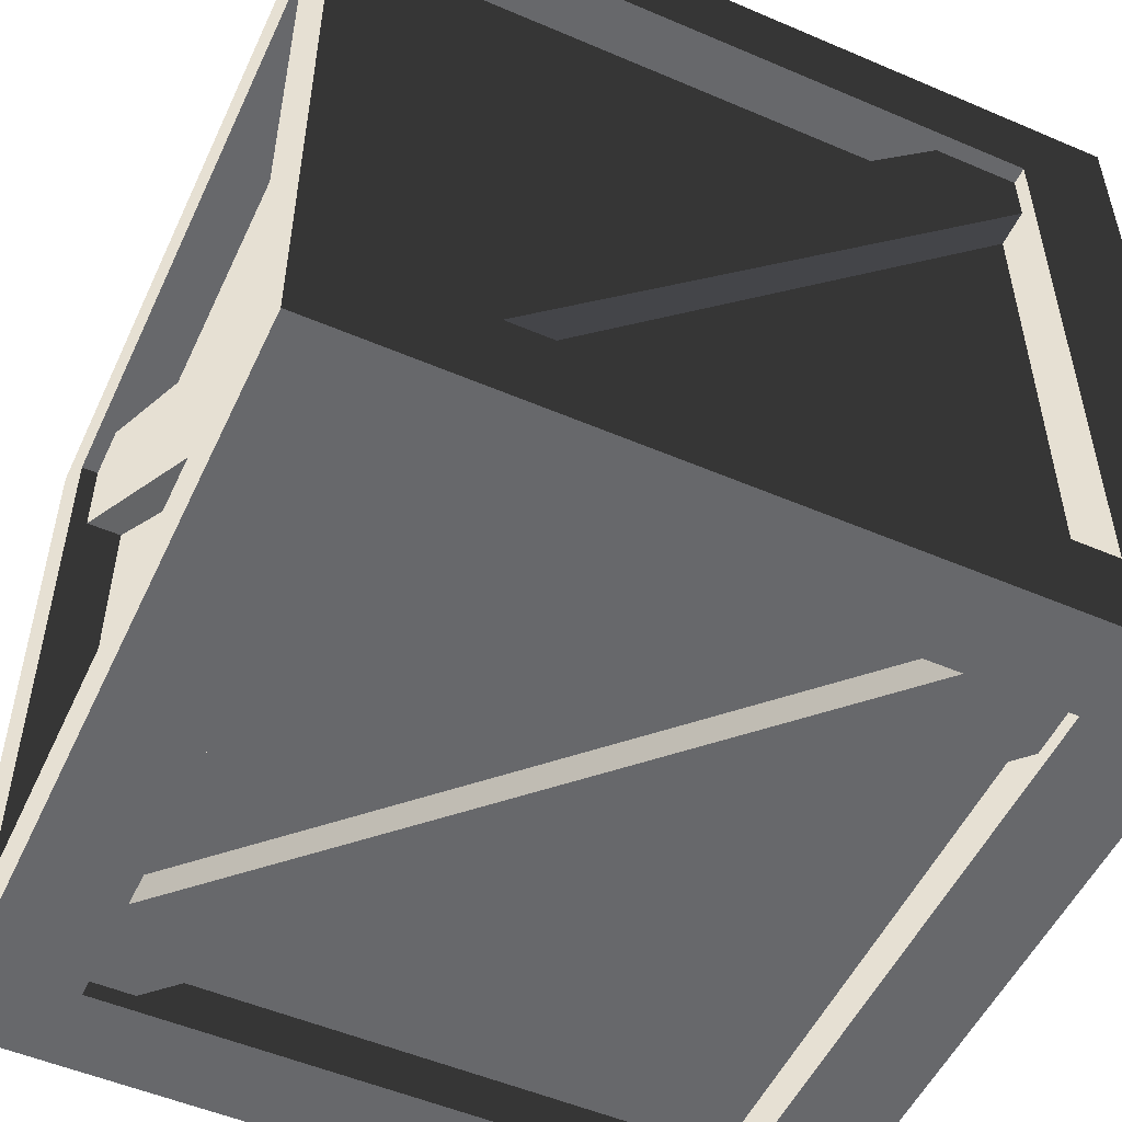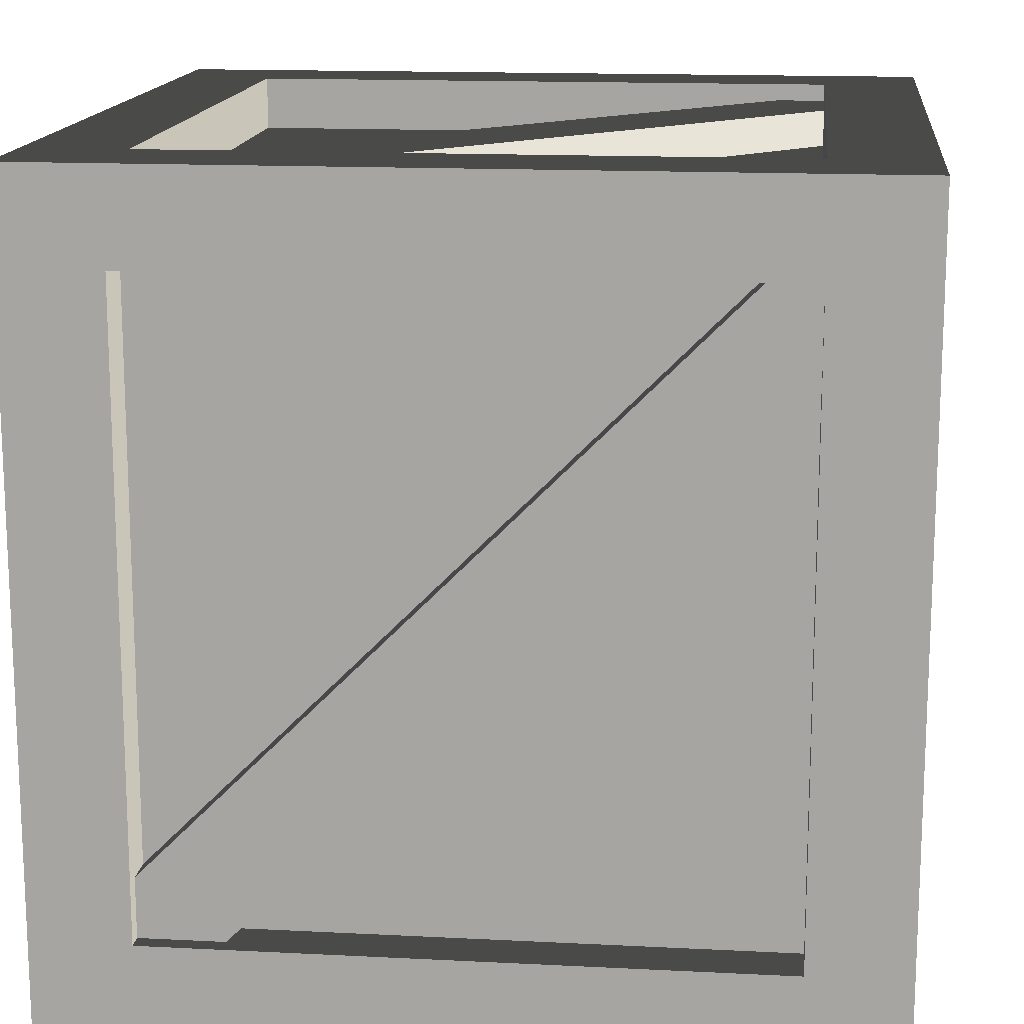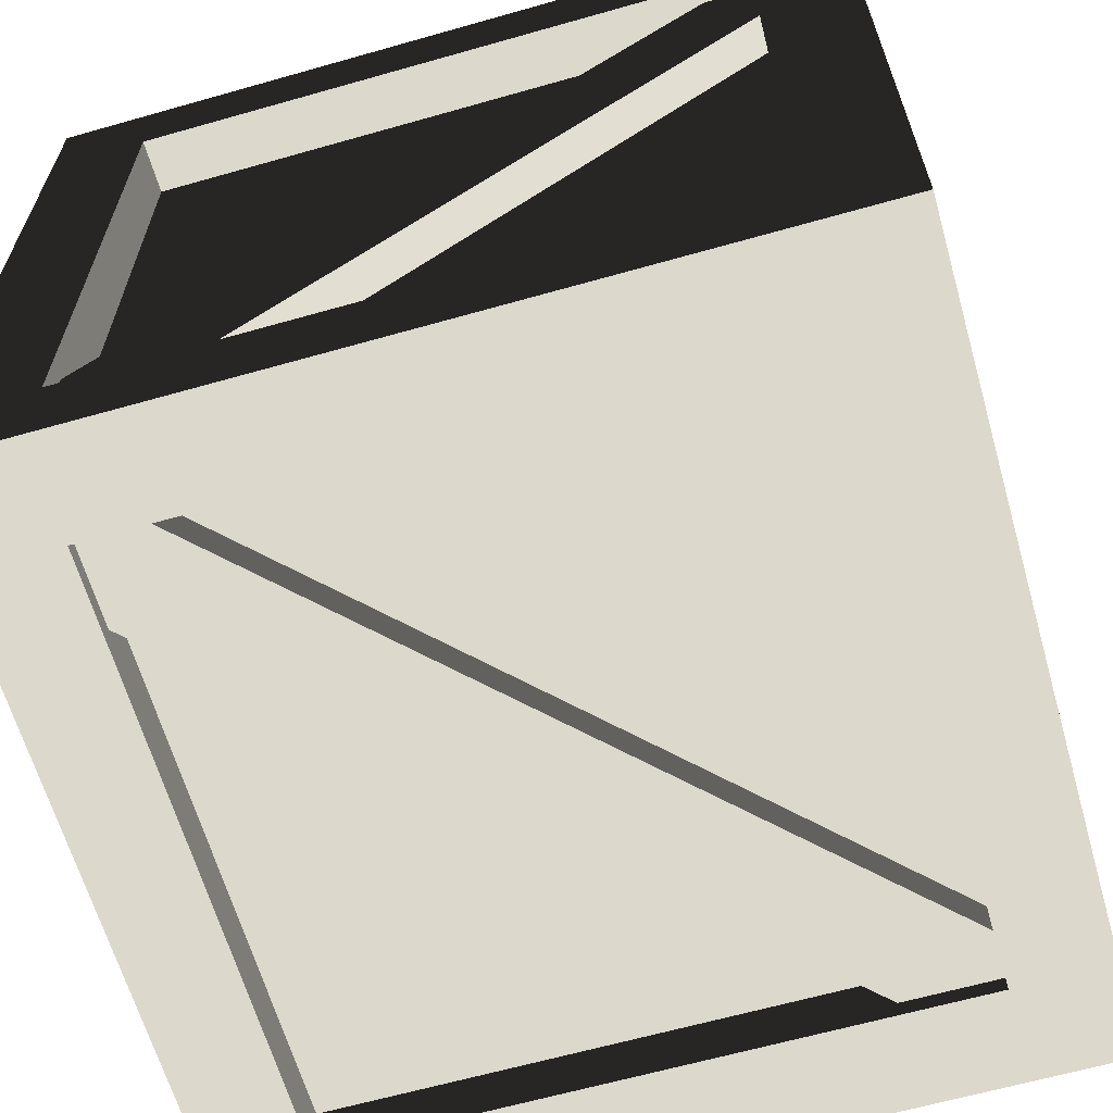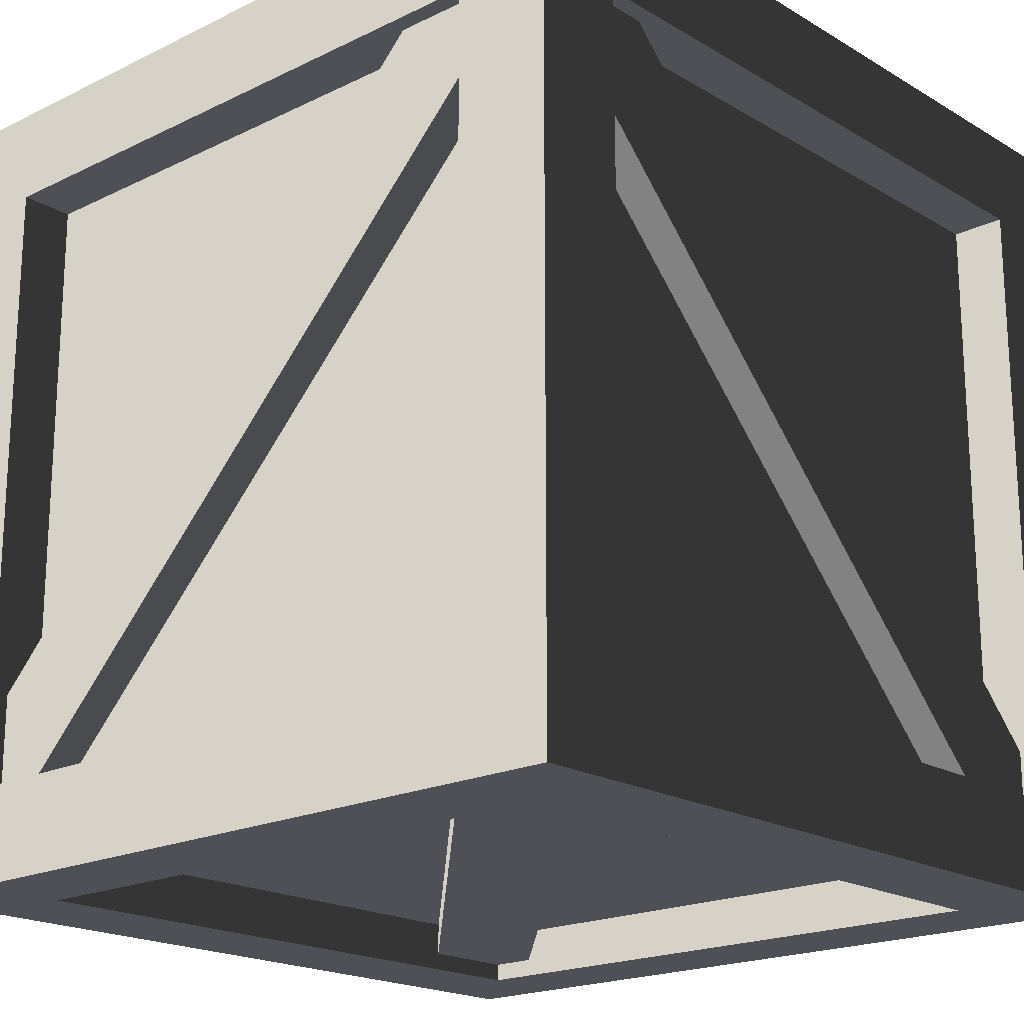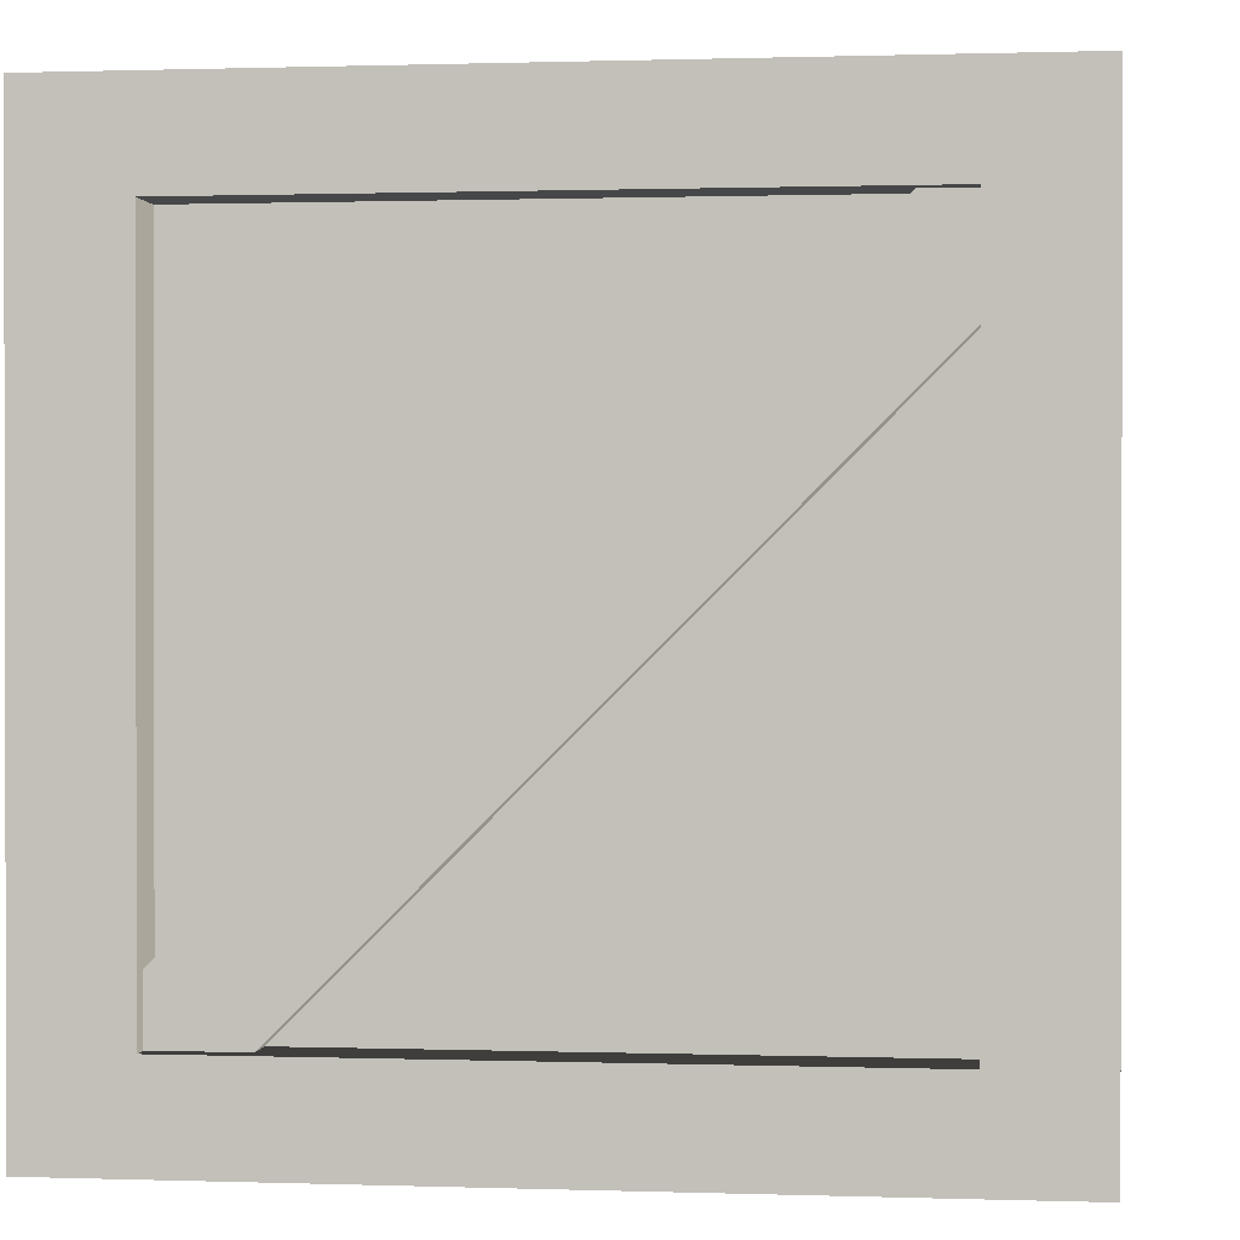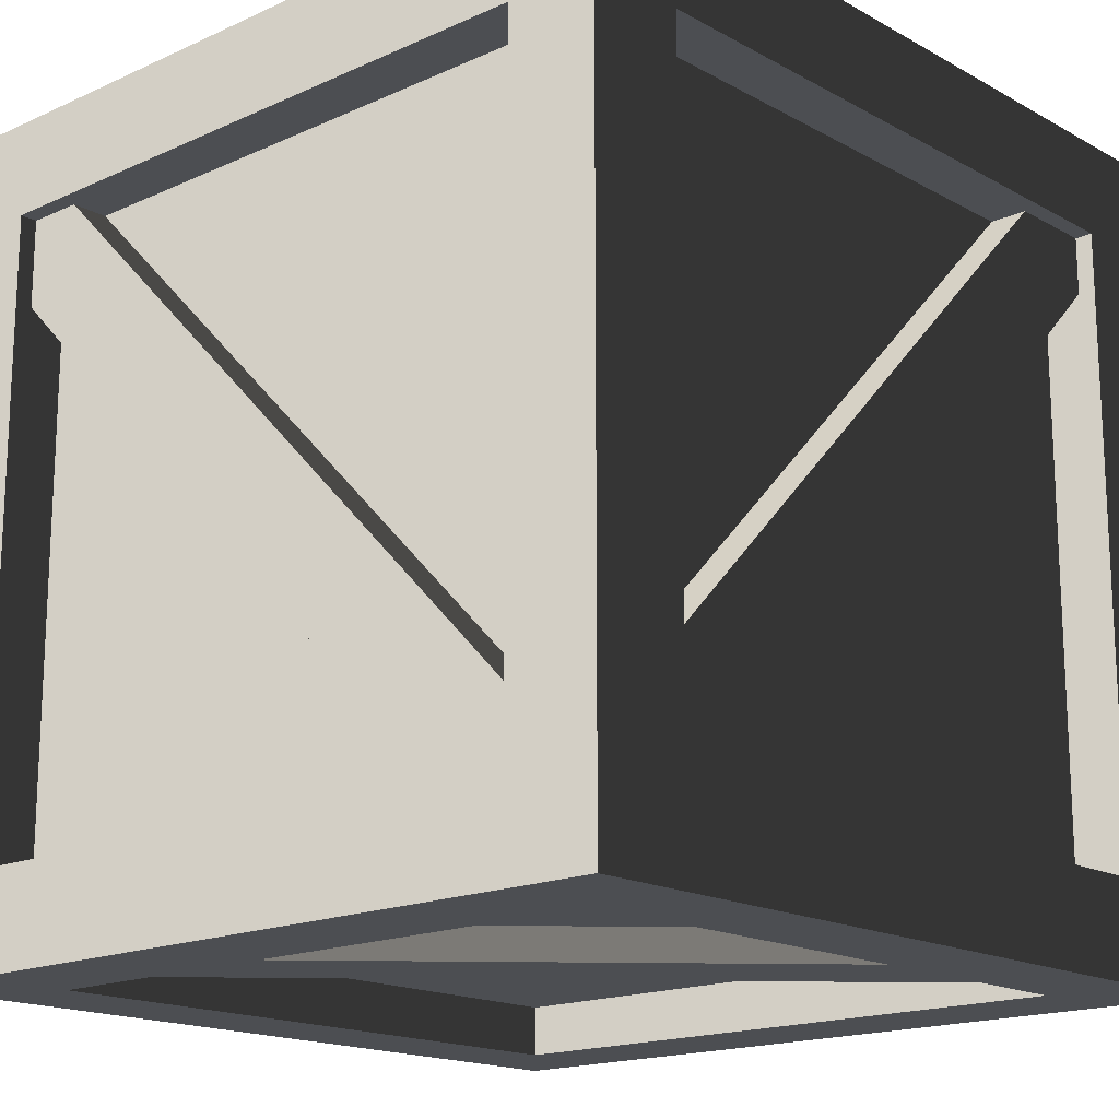
<metadata>
{"format":"obj","ext":"obj","renderer":"f3d","projection":"perspective","resolution":1024,"background":"white","views":[{"elev":-52.5,"azim":155.3,"up":"+Y"},{"elev":15.0,"azim":-173.8,"up":"+Z"},{"elev":-63.8,"azim":-74.0,"up":"+Z"},{"elev":-19.4,"azim":-137.7,"up":"+Y"},{"elev":0.7,"azim":-173.0,"up":"+Z"},{"elev":-16.9,"azim":132.3,"up":"+Y"}]}
</metadata>
<code>
v 0.7438 0.05046 -0.5531
v 0.7438 1.328 0.7247
v 0.7438 1.466 0.5867
v 0.7438 0.1885 -0.6911
v 0.7438 0.1885 -0.6911
v 0.7438 1.466 0.5867
v 0.6185 1.466 0.5867
v 0.6185 0.1885 -0.6911
v 0.6185 0.05046 -0.5531
v 0.6185 1.328 0.7247
v 0.7438 1.328 0.7247
v 0.7438 0.05046 -0.5531
v -0.5873 0.1824 0.6729
v -0.5873 1.372 0.6729
v 0.5876 1.372 0.6729
v 0.5876 0.1824 0.6729
v -0.5879 1.46 0.6005
v -0.5879 1.46 -0.6005
v 0.5876 1.46 -0.6005
v 0.5876 1.46 0.6006
v -0.5873 1.372 -0.6728
v -0.5873 0.1824 -0.6728
v 0.5876 0.1824 -0.6728
v 0.5876 1.372 -0.6728
v -0.5879 0.0945 -0.6005
v -0.5879 0.0945 0.6005
v 0.5876 0.0945 0.6006
v 0.5876 0.0945 -0.6005
v 0.6734 0.1826 0.6004
v 0.6734 1.372 0.6004
v 0.6734 1.372 -0.6005
v 0.6734 0.1826 -0.6005
v -0.6733 0.1826 -0.6005
v -0.6733 1.372 -0.6005
v -0.6733 1.372 0.6004
v -0.6733 0.1826 0.6004
v -0.7772 0 0.7772
v -0.5873 0.1824 0.7772
v 0.5876 0.1824 0.7772
v 0.7772 0 0.7772
v 0.5876 1.372 0.7772
v 0.7772 1.554 0.7772
v -0.5873 1.372 0.7772
v -0.7772 1.554 0.7772
v -0.7772 1.554 -0.7772
v -0.5873 1.372 -0.7772
v 0.5876 1.372 -0.7772
v 0.7772 1.554 -0.7772
v 0.5876 0.1824 -0.7772
v 0.7772 0 -0.7772
v -0.5873 0.1824 -0.7772
v -0.7772 0 -0.7772
v -0.5873 0.1824 0.7772
v -0.5873 0.1824 0.6729
v 0.5876 0.1824 0.6729
v 0.5876 0.1824 0.7772
v 0.5876 0.1824 0.7772
v 0.5876 0.1824 0.6729
v 0.5876 1.372 0.6729
v 0.5876 1.372 0.7772
v 0.5876 1.372 0.7772
v 0.5876 1.372 0.6729
v -0.5873 1.372 0.6729
v -0.5873 1.372 0.7772
v -0.5873 1.372 0.7772
v -0.5873 1.372 0.6729
v -0.5873 0.1824 0.6729
v -0.5873 0.1824 0.7772
v -0.5873 1.372 -0.7772
v -0.5873 1.372 -0.6728
v 0.5876 1.372 -0.6728
v 0.5876 1.372 -0.7772
v 0.5876 1.372 -0.7772
v 0.5876 1.372 -0.6728
v 0.5876 0.1824 -0.6728
v 0.5876 0.1824 -0.7772
v 0.5876 0.1824 -0.7772
v 0.5876 0.1824 -0.6728
v -0.5873 0.1824 -0.6728
v -0.5873 0.1824 -0.7772
v -0.5873 0.1824 -0.7772
v -0.5873 0.1824 -0.6728
v -0.5873 1.372 -0.6728
v -0.5873 1.372 -0.7772
v 0.7772 0 0.7772
v 0.7772 0.1826 0.6004
v 0.7772 0.1826 -0.6005
v 0.7772 0 -0.7772
v 0.7772 1.372 -0.6005
v 0.7772 1.554 -0.7772
v 0.7772 1.372 0.6004
v 0.7772 1.554 0.7772
v -0.7772 0 -0.7772
v -0.7772 0.1826 -0.6005
v -0.7772 0.1826 0.6004
v -0.7772 0 0.7772
v -0.7772 1.372 0.6004
v -0.7772 1.554 0.7772
v -0.7772 1.372 -0.6005
v -0.7772 1.554 -0.7772
v 0.7772 0.1826 0.6004
v 0.6734 0.1826 0.6004
v 0.6734 0.1826 -0.6005
v 0.7772 0.1826 -0.6005
v 0.7772 0.1826 -0.6005
v 0.6734 0.1826 -0.6005
v 0.6734 1.372 -0.6005
v 0.7772 1.372 -0.6005
v 0.7772 1.372 -0.6005
v 0.6734 1.372 -0.6005
v 0.6734 1.372 0.6004
v 0.7772 1.372 0.6004
v 0.7772 1.372 0.6004
v 0.6734 1.372 0.6004
v 0.6734 0.1826 0.6004
v 0.7772 0.1826 0.6004
v -0.7772 0.1826 -0.6005
v -0.6733 0.1826 -0.6005
v -0.6733 0.1826 0.6004
v -0.7772 0.1826 0.6004
v -0.7772 0.1826 0.6004
v -0.6733 0.1826 0.6004
v -0.6733 1.372 0.6004
v -0.7772 1.372 0.6004
v -0.7772 1.372 0.6004
v -0.6733 1.372 0.6004
v -0.6733 1.372 -0.6005
v -0.7772 1.372 -0.6005
v -0.7772 1.372 -0.6005
v -0.6733 1.372 -0.6005
v -0.6733 0.1826 -0.6005
v -0.7772 0.1826 -0.6005
v -0.7772 1.554 0.7772
v -0.5879 1.554 0.6005
v 0.5876 1.554 0.6006
v 0.7772 1.554 0.7772
v 0.5876 1.554 -0.6005
v 0.7772 1.554 -0.7772
v -0.5879 1.554 -0.6005
v -0.7772 1.554 -0.7772
v -0.7772 0 -0.7772
v -0.5879 0 -0.6005
v 0.5876 0 -0.6005
v 0.7772 0 -0.7772
v 0.5876 0 0.6006
v 0.7772 0 0.7772
v -0.5879 0 0.6005
v -0.7772 0 0.7772
v -0.5879 1.554 0.6005
v -0.5879 1.46 0.6005
v 0.5876 1.46 0.6006
v 0.5876 1.554 0.6006
v 0.5876 1.554 0.6006
v 0.5876 1.46 0.6006
v 0.5876 1.46 -0.6005
v 0.5876 1.554 -0.6005
v 0.5876 1.554 -0.6005
v 0.5876 1.46 -0.6005
v -0.5879 1.46 -0.6005
v -0.5879 1.554 -0.6005
v -0.5879 1.554 -0.6005
v -0.5879 1.46 -0.6005
v -0.5879 1.46 0.6005
v -0.5879 1.554 0.6005
v -0.5879 0 -0.6005
v -0.5879 0.0945 -0.6005
v 0.5876 0.0945 -0.6005
v 0.5876 0 -0.6005
v 0.5876 0 -0.6005
v 0.5876 0.0945 -0.6005
v 0.5876 0.0945 0.6006
v 0.5876 0 0.6006
v 0.5876 0 0.6006
v 0.5876 0.0945 0.6006
v -0.5879 0.0945 0.6005
v -0.5879 0 0.6005
v -0.5879 0 0.6005
v -0.5879 0.0945 0.6005
v -0.5879 0.0945 -0.6005
v -0.5879 0 -0.6005
v -0.7438 0.05046 0.5531
v -0.7438 1.328 -0.7247
v -0.7438 1.466 -0.5867
v -0.7438 0.1885 0.6911
v -0.7438 0.1885 0.6911
v -0.7438 1.466 -0.5867
v -0.6185 1.466 -0.5867
v -0.6185 0.1885 0.6911
v -0.6185 0.05046 0.5531
v -0.6185 1.328 -0.7247
v -0.7438 1.328 -0.7247
v -0.7438 0.05046 0.5531
v -0.7267 0.224 0.7438
v 0.5511 1.502 0.7438
v 0.6891 1.364 0.7438
v -0.5887 0.08603 0.7438
v -0.5887 0.08603 0.7438
v 0.6891 1.364 0.7438
v 0.6891 1.364 0.6185
v -0.5887 0.08603 0.6185
v -0.7267 0.224 0.6185
v 0.5511 1.502 0.6185
v 0.5511 1.502 0.7438
v -0.7267 0.224 0.7438
v 0.7267 0.224 -0.7438
v -0.5511 1.502 -0.7438
v -0.6891 1.364 -0.7438
v 0.5887 0.08603 -0.7438
v 0.5887 0.08603 -0.7438
v -0.6891 1.364 -0.7438
v -0.6891 1.364 -0.6185
v 0.5887 0.08603 -0.6185
v 0.7267 0.224 -0.6185
v -0.5511 1.502 -0.6185
v -0.5511 1.502 -0.7438
v 0.7267 0.224 -0.7438
v -0.7267 1.521 0.5531
v 0.5511 1.521 -0.7247
v 0.6891 1.521 -0.5867
v -0.5887 1.521 0.6911
v -0.5887 1.521 0.6911
v 0.6891 1.521 -0.5867
v 0.6891 1.396 -0.5867
v -0.5887 1.396 0.6911
v -0.7267 1.396 0.5531
v 0.5511 1.396 -0.7247
v 0.5511 1.521 -0.7247
v -0.7267 1.521 0.5531
v 0.7267 0.03339 0.5531
v -0.5511 0.03339 -0.7247
v -0.6891 0.03339 -0.5867
v 0.5887 0.03339 0.6911
v 0.5887 0.03339 0.6911
v -0.6891 0.03339 -0.5867
v -0.6891 0.1587 -0.5867
v 0.5887 0.1587 0.6911
v 0.7267 0.1587 0.5531
v -0.5511 0.1587 -0.7247
v -0.5511 0.03339 -0.7247
v 0.7267 0.03339 0.5531
g crate_02_(13)_725_231
f 1 3 2
f 1 4 3
f 5 7 6
f 5 8 7
f 9 11 10
f 9 12 11
f 13 15 14
f 13 16 15
f 17 19 18
f 17 20 19
f 21 23 22
f 21 24 23
f 25 27 26
f 25 28 27
f 29 31 30
f 29 32 31
f 33 35 34
f 33 36 35
f 37 39 38
f 37 40 39
f 40 41 39
f 40 42 41
f 42 43 41
f 42 44 43
f 44 38 43
f 44 37 38
f 45 47 46
f 45 48 47
f 48 49 47
f 48 50 49
f 50 51 49
f 50 52 51
f 52 46 51
f 52 45 46
f 53 55 54
f 53 56 55
f 57 59 58
f 57 60 59
f 61 63 62
f 61 64 63
f 65 67 66
f 65 68 67
f 69 71 70
f 69 72 71
f 73 75 74
f 73 76 75
f 77 79 78
f 77 80 79
f 81 83 82
f 81 84 83
f 85 87 86
f 85 88 87
f 88 89 87
f 88 90 89
f 90 91 89
f 90 92 91
f 92 86 91
f 92 85 86
f 93 95 94
f 93 96 95
f 96 97 95
f 96 98 97
f 98 99 97
f 98 100 99
f 100 94 99
f 100 93 94
f 101 103 102
f 101 104 103
f 105 107 106
f 105 108 107
f 109 111 110
f 109 112 111
f 113 115 114
f 113 116 115
f 117 119 118
f 117 120 119
f 121 123 122
f 121 124 123
f 125 127 126
f 125 128 127
f 129 131 130
f 129 132 131
f 133 135 134
f 133 136 135
f 136 137 135
f 136 138 137
f 138 139 137
f 138 140 139
f 140 134 139
f 140 133 134
f 141 143 142
f 141 144 143
f 144 145 143
f 144 146 145
f 146 147 145
f 146 148 147
f 148 142 147
f 148 141 142
f 149 151 150
f 149 152 151
f 153 155 154
f 153 156 155
f 157 159 158
f 157 160 159
f 161 163 162
f 161 164 163
f 165 167 166
f 165 168 167
f 169 171 170
f 169 172 171
f 173 175 174
f 173 176 175
f 177 179 178
f 177 180 179
f 181 183 182
f 181 184 183
f 185 187 186
f 185 188 187
f 189 191 190
f 189 192 191
f 193 195 194
f 193 196 195
f 197 199 198
f 197 200 199
f 201 203 202
f 201 204 203
f 205 207 206
f 205 208 207
f 209 211 210
f 209 212 211
f 213 215 214
f 213 216 215
f 217 219 218
f 217 220 219
f 221 223 222
f 221 224 223
f 225 227 226
f 225 228 227
f 229 231 230
f 229 232 231
f 233 235 234
f 233 236 235
f 237 239 238
f 237 240 239

</code>
